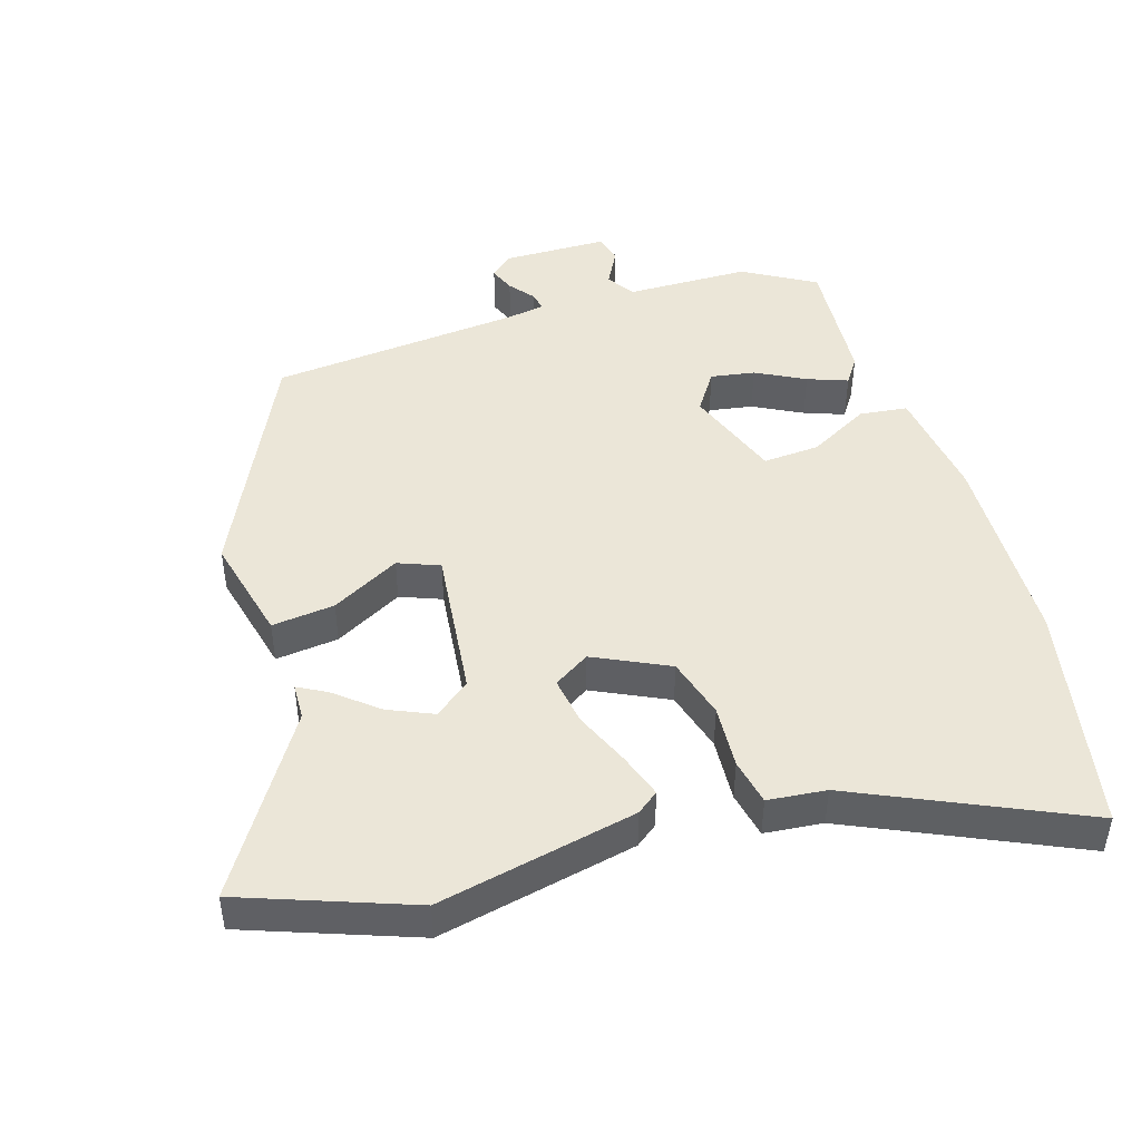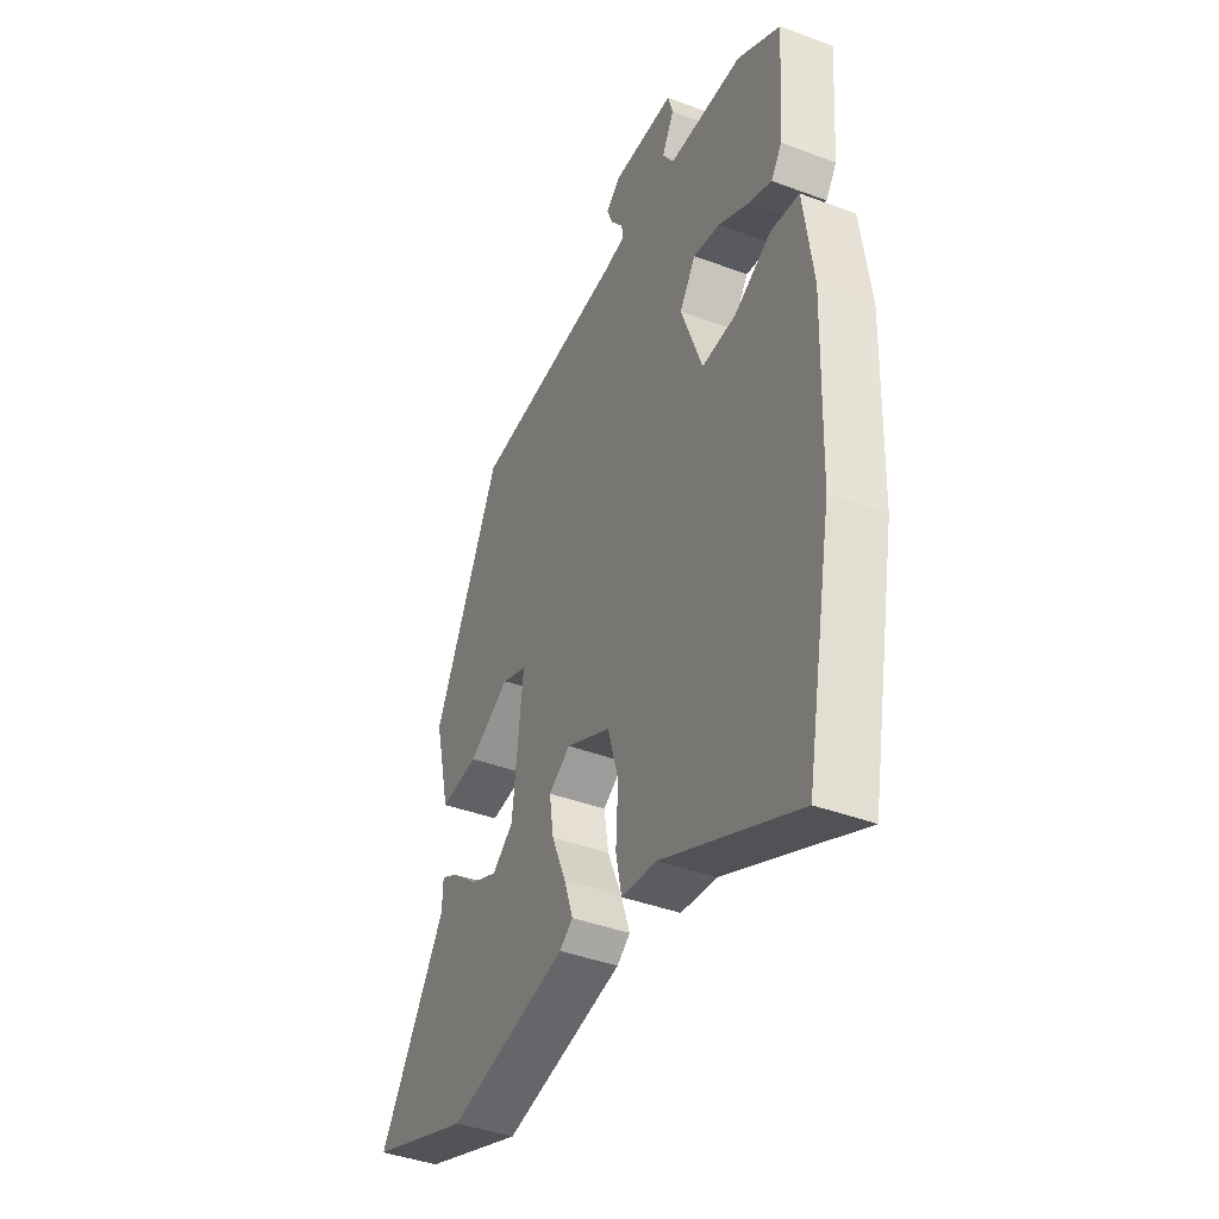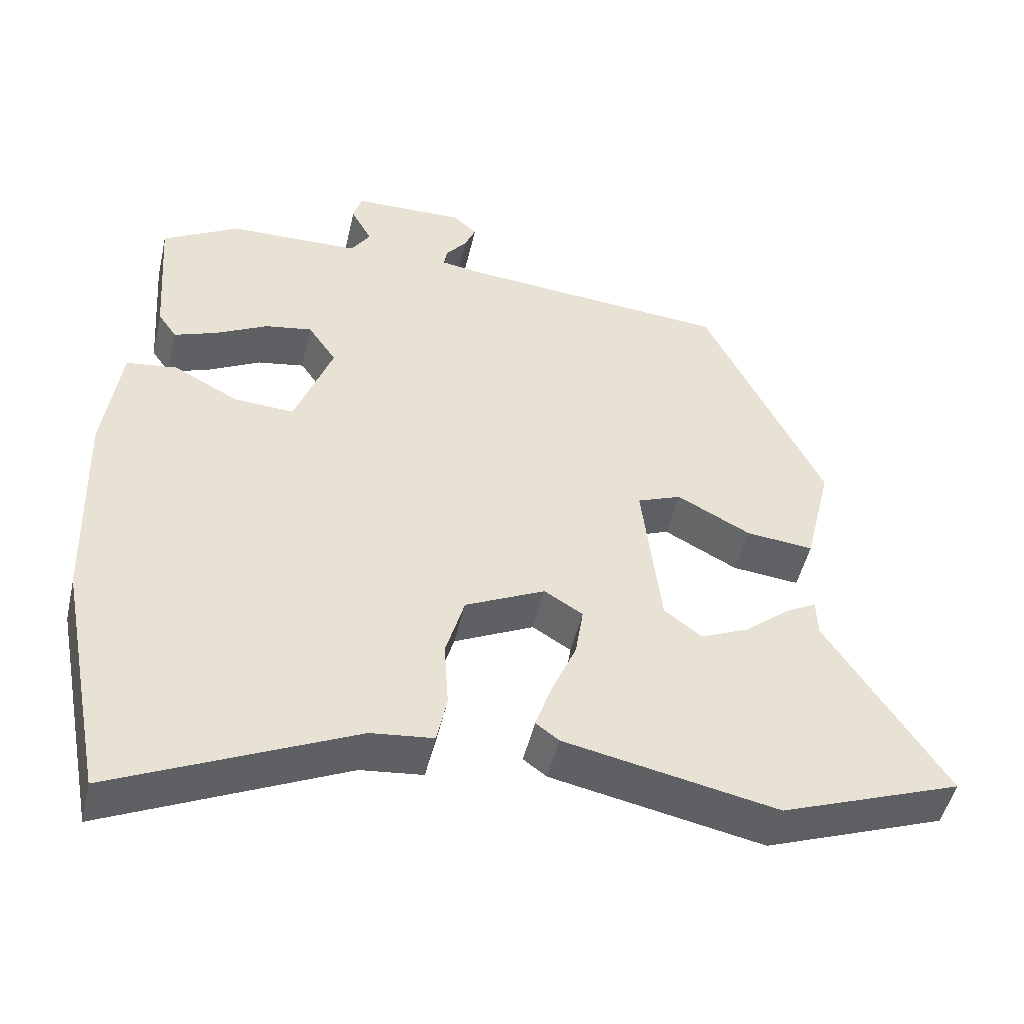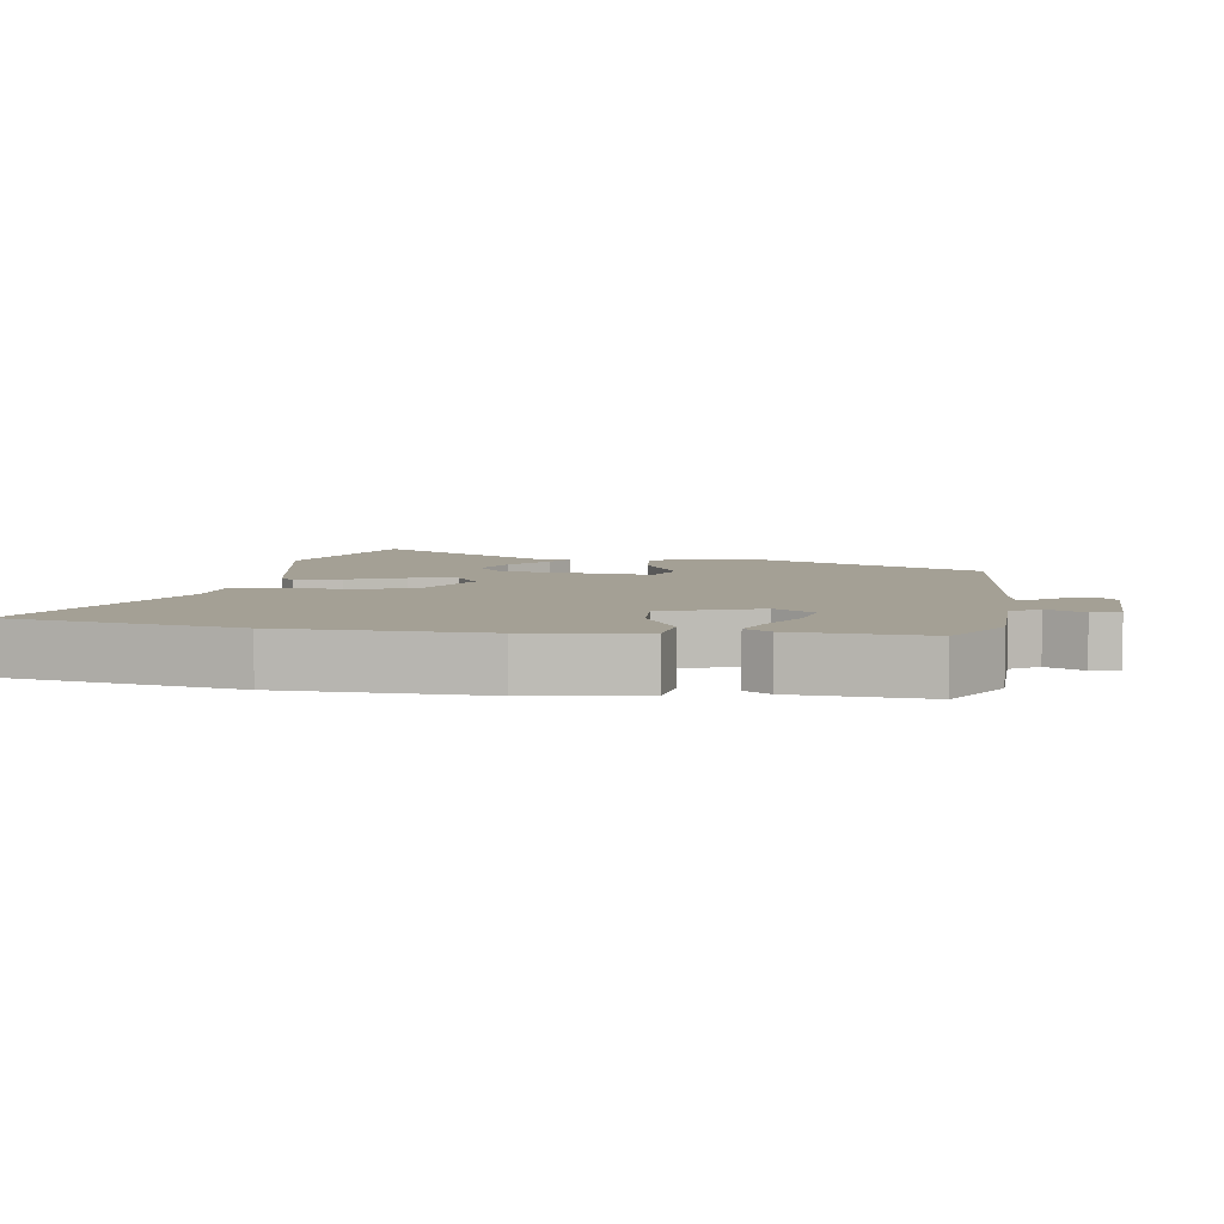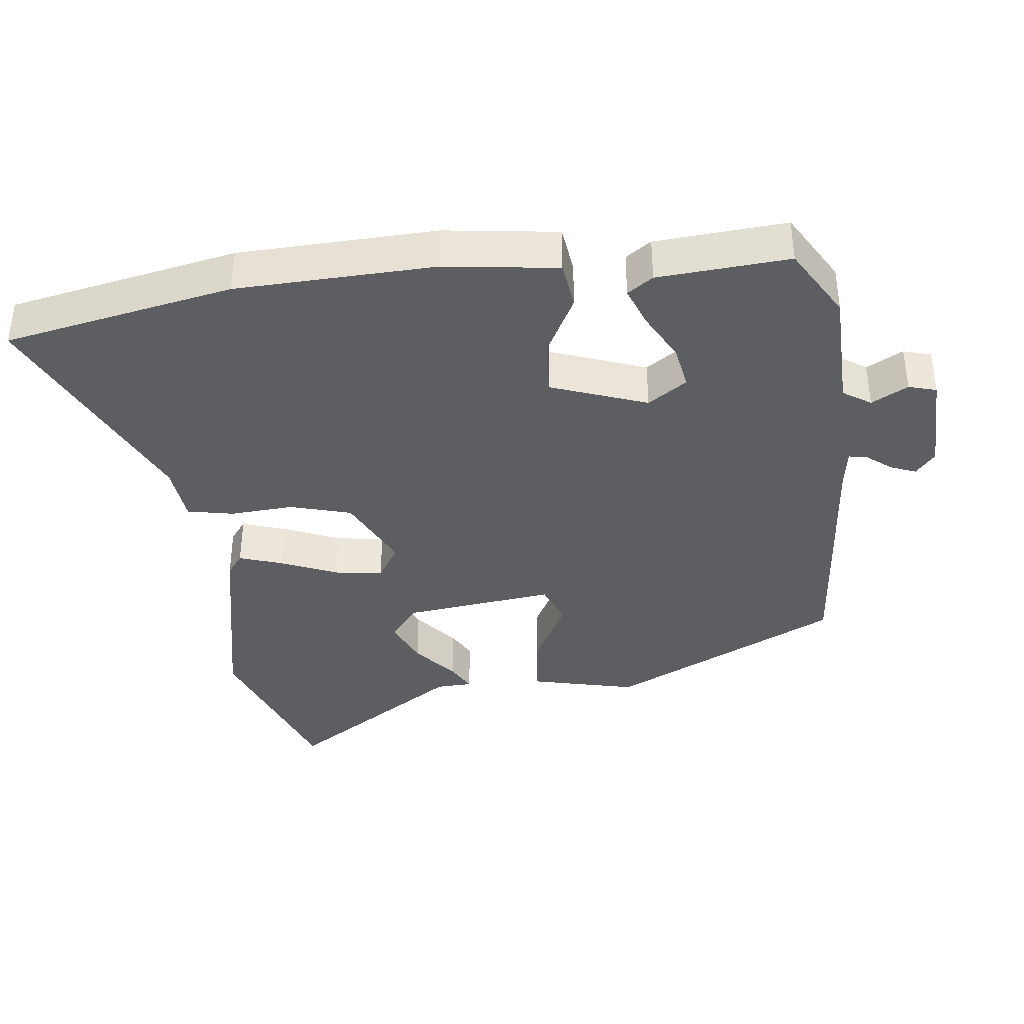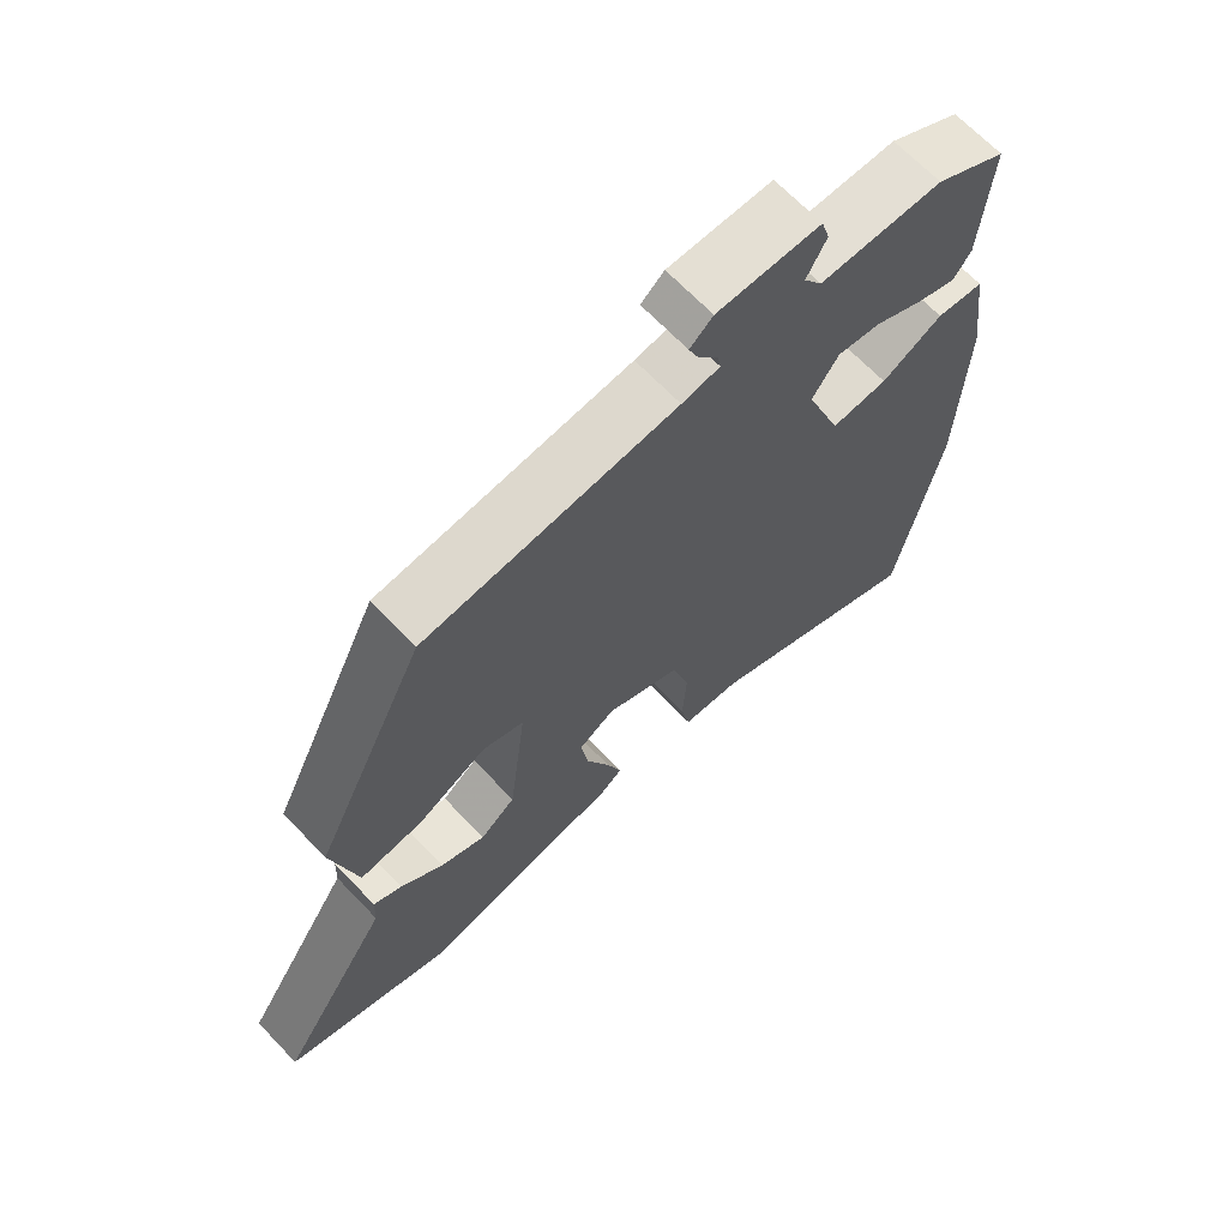
<metadata>
{"format":"obj","ext":"obj","renderer":"f3d","projection":"perspective","resolution":1024,"background":"white","views":[{"elev":46.4,"azim":162.6,"up":"+Y"},{"elev":-40.7,"azim":-114.7,"up":"+Z"},{"elev":-48.7,"azim":-12.9,"up":"+Z"},{"elev":5.7,"azim":-81.6,"up":"+Y"},{"elev":-38.1,"azim":-83.1,"up":"+Y"},{"elev":67.4,"azim":136.3,"up":"+Z"}]}
</metadata>
<code>
v 0.651 0.07 -0.444
v 0.402 0.07 -0.536
v 0.109 0.07 -0.475
v 0.077 0.07 -0.451
v 0.099 0.07 -0.386
v 0.134 0.07 -0.304
v 0.145 0.07 -0.233
v 0.092 0.07 -0.2
v -0.018 0.07 -0.253
v -0.044 0.07 -0.343
v -0.038 0.07 -0.437
v -0.052 0.07 -0.505
v -0.138 0.07 -0.514
v -0.468 0.07 -0.666
v -0.533 0.07 -0.328
v -0.542 0.07 -0.035
v -0.519 0.07 0.132
v -0.449 0.07 0.141
v -0.359 0.07 0.093
v -0.276 0.07 0.088
v -0.224 0.07 0.229
v -0.263 0.07 0.287
v -0.328 0.07 0.276
v -0.4 0.07 0.238
v -0.459 0.07 0.216
v -0.485 0.07 0.254
v -0.499 0.07 0.448
v -0.394 0.07 0.509
v -0.212 0.07 0.513
v -0.185 0.07 0.554
v -0.214 0.07 0.608
v -0.202 0.07 0.649
v -0.049 0.07 0.652
v -0.015 0.07 0.623
v -0.03 0.07 0.586
v -0.059 0.07 0.549
v -0.064 0.07 0.522
v -0.008 0.07 0.513
v 0.363 0.07 0.48
v 0.527 0.07 0.141
v 0.49 0.07 -0.015
v 0.397 0.07 -0.005
v 0.296 0.07 0.049
v 0.235 0.07 0.025
v 0.261 0.07 -0.198
v 0.313 0.07 -0.238
v 0.379 0.07 -0.209
v 0.442 0.07 -0.157
v 0.484 0.07 -0.134
v 0.486 0.07 -0.187
v 0.651 0 -0.444
v 0.402 0 -0.536
v 0.109 0 -0.475
v 0.077 0 -0.451
v 0.099 0 -0.386
v 0.134 0 -0.304
v 0.145 0 -0.233
v 0.092 0 -0.2
v -0.018 0 -0.253
v -0.044 0 -0.343
v -0.038 0 -0.437
v -0.052 0 -0.505
v -0.138 0 -0.514
v -0.468 0 -0.666
v -0.533 0 -0.328
v -0.542 0 -0.035
v -0.519 0 0.132
v -0.449 0 0.141
v -0.359 0 0.093
v -0.276 0 0.088
v -0.224 0 0.229
v -0.263 0 0.287
v -0.328 0 0.276
v -0.4 0 0.238
v -0.459 0 0.216
v -0.485 0 0.254
v -0.499 0 0.448
v -0.394 0 0.509
v -0.212 0 0.513
v -0.185 0 0.554
v -0.214 0 0.608
v -0.202 0 0.649
v -0.049 0 0.652
v -0.015 0 0.623
v -0.03 0 0.586
v -0.059 0 0.549
v -0.064 0 0.522
v -0.008 0 0.513
v 0.363 0 0.48
v 0.527 0 0.141
v 0.49 0 -0.015
v 0.397 0 -0.005
v 0.296 0 0.049
v 0.235 0 0.025
v 0.261 0 -0.198
v 0.313 0 -0.238
v 0.379 0 -0.209
v 0.442 0 -0.157
v 0.484 0 -0.134
v 0.486 0 -0.187
f 47 48 49 50
f 46 47 50 1
f 40 41 42 43
f 38 39 40 43
f 37 38 43 44
f 33 34 35 36
f 33 36 37
f 30 31 32 33
f 29 30 33 37
f 26 27 28 29
f 23 24 25 26
f 22 23 26 29
f 21 22 29 37
f 16 17 18 19
f 16 19 20
f 13 14 15 16
f 13 16 20
f 10 11 12 13
f 9 10 13 20
f 8 9 20 21
f 3 4 5 6
f 3 6 7
f 46 1 2 3
f 45 46 3 7
f 21 37 44 45
f 7 8 21 45
f 100 99 98 97
f 51 100 97 96
f 93 92 91 90
f 93 90 89 88
f 94 93 88 87
f 86 85 84 83
f 87 86 83
f 83 82 81 80
f 87 83 80 79
f 79 78 77 76
f 76 75 74 73
f 79 76 73 72
f 87 79 72 71
f 69 68 67 66
f 70 69 66
f 66 65 64 63
f 70 66 63
f 63 62 61 60
f 70 63 60 59
f 71 70 59 58
f 56 55 54 53
f 57 56 53
f 53 52 51 96
f 57 53 96 95
f 95 94 87 71
f 95 71 58 57
f 1 51 52 2
f 2 52 53 3
f 3 53 54 4
f 4 54 55 5
f 5 55 56 6
f 6 56 57 7
f 7 57 58 8
f 8 58 59 9
f 9 59 60 10
f 10 60 61 11
f 11 61 62 12
f 12 62 63 13
f 13 63 64 14
f 14 64 65 15
f 15 65 66 16
f 16 66 67 17
f 17 67 68 18
f 18 68 69 19
f 19 69 70 20
f 20 70 71 21
f 21 71 72 22
f 22 72 73 23
f 23 73 74 24
f 24 74 75 25
f 25 75 76 26
f 26 76 77 27
f 27 77 78 28
f 28 78 79 29
f 29 79 80 30
f 30 80 81 31
f 31 81 82 32
f 32 82 83 33
f 33 83 84 34
f 34 84 85 35
f 35 85 86 36
f 36 86 87 37
f 37 87 88 38
f 38 88 89 39
f 39 89 90 40
f 40 90 91 41
f 41 91 92 42
f 42 92 93 43
f 43 93 94 44
f 44 94 95 45
f 45 95 96 46
f 46 96 97 47
f 47 97 98 48
f 48 98 99 49
f 49 99 100 50
f 50 100 51 1

</code>
